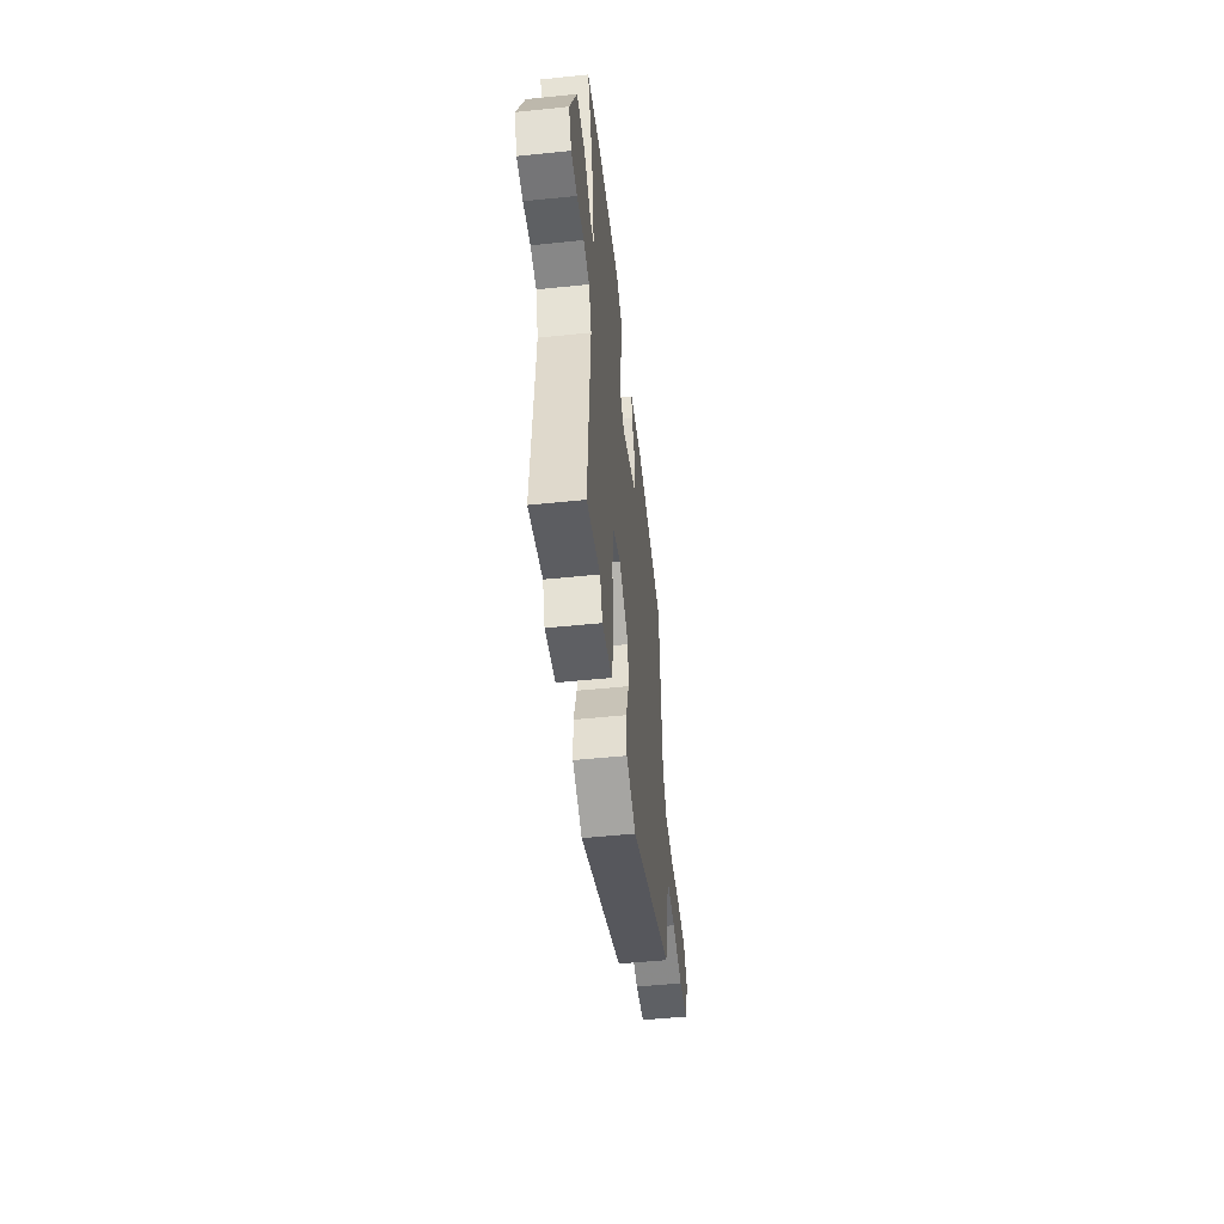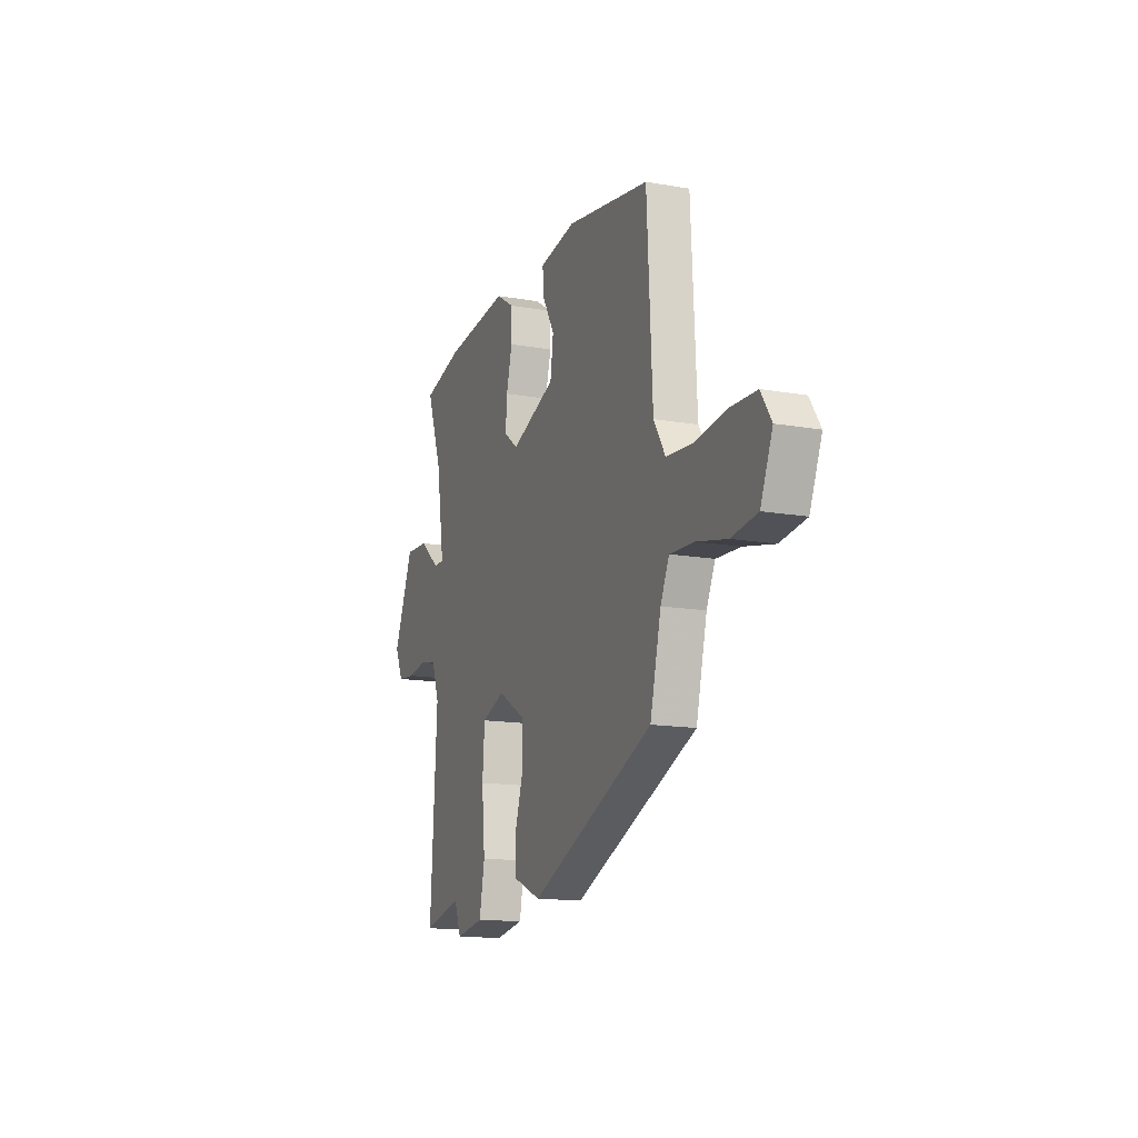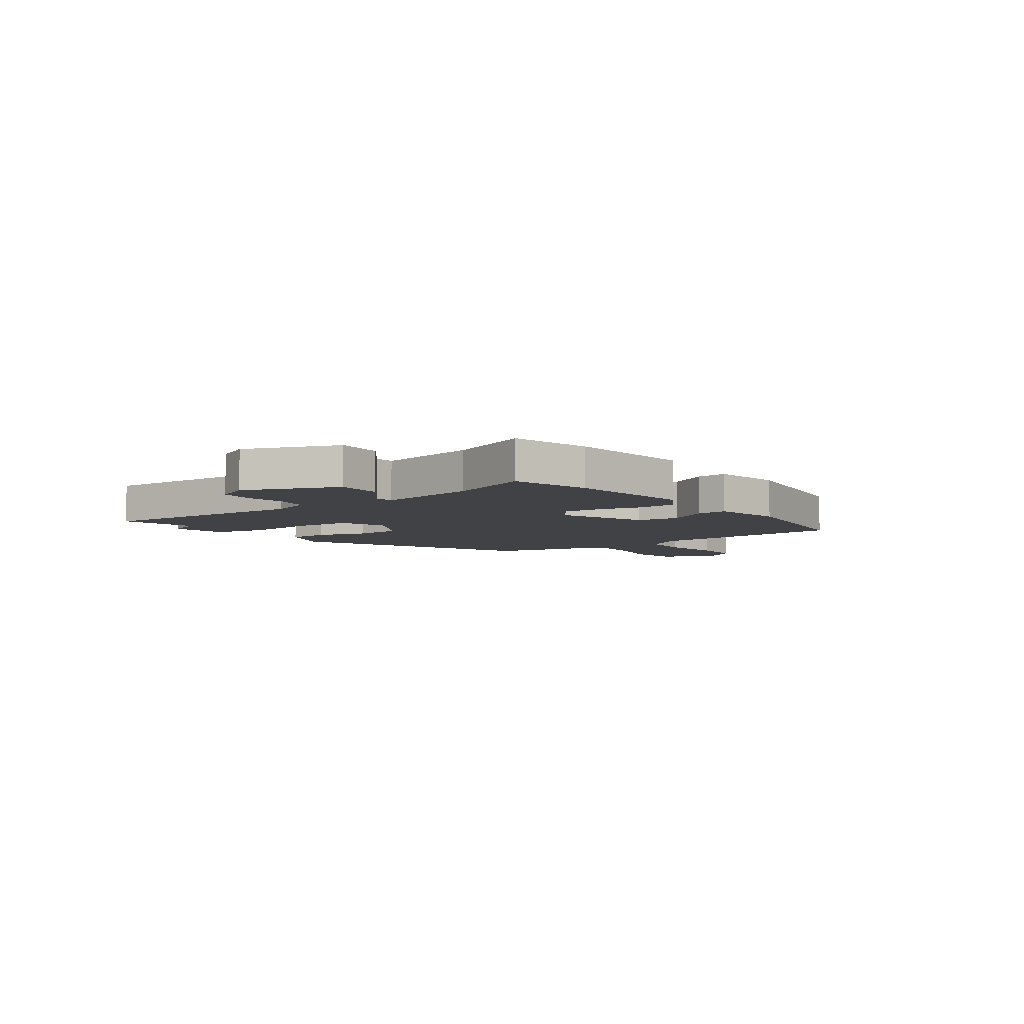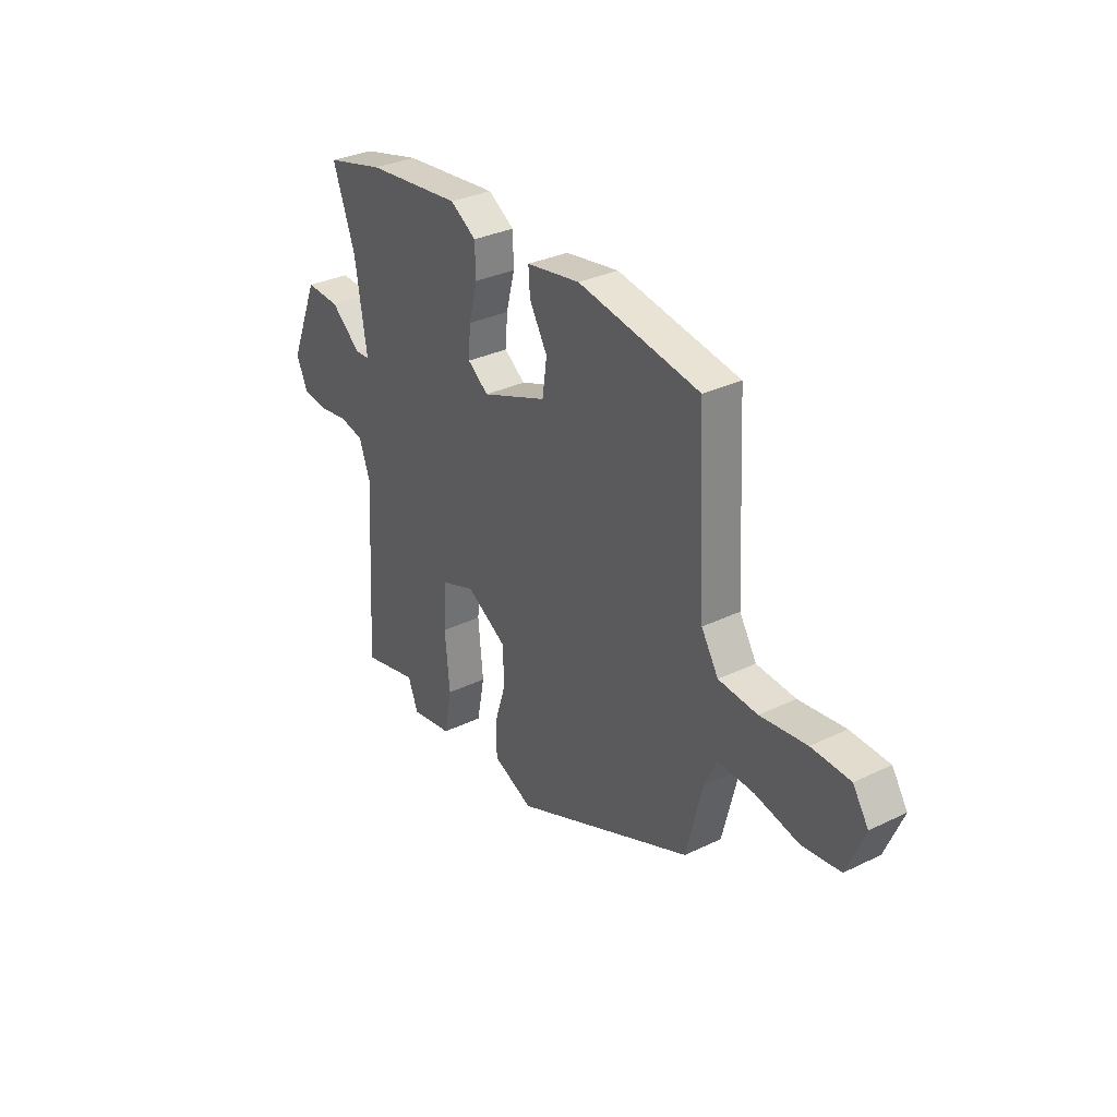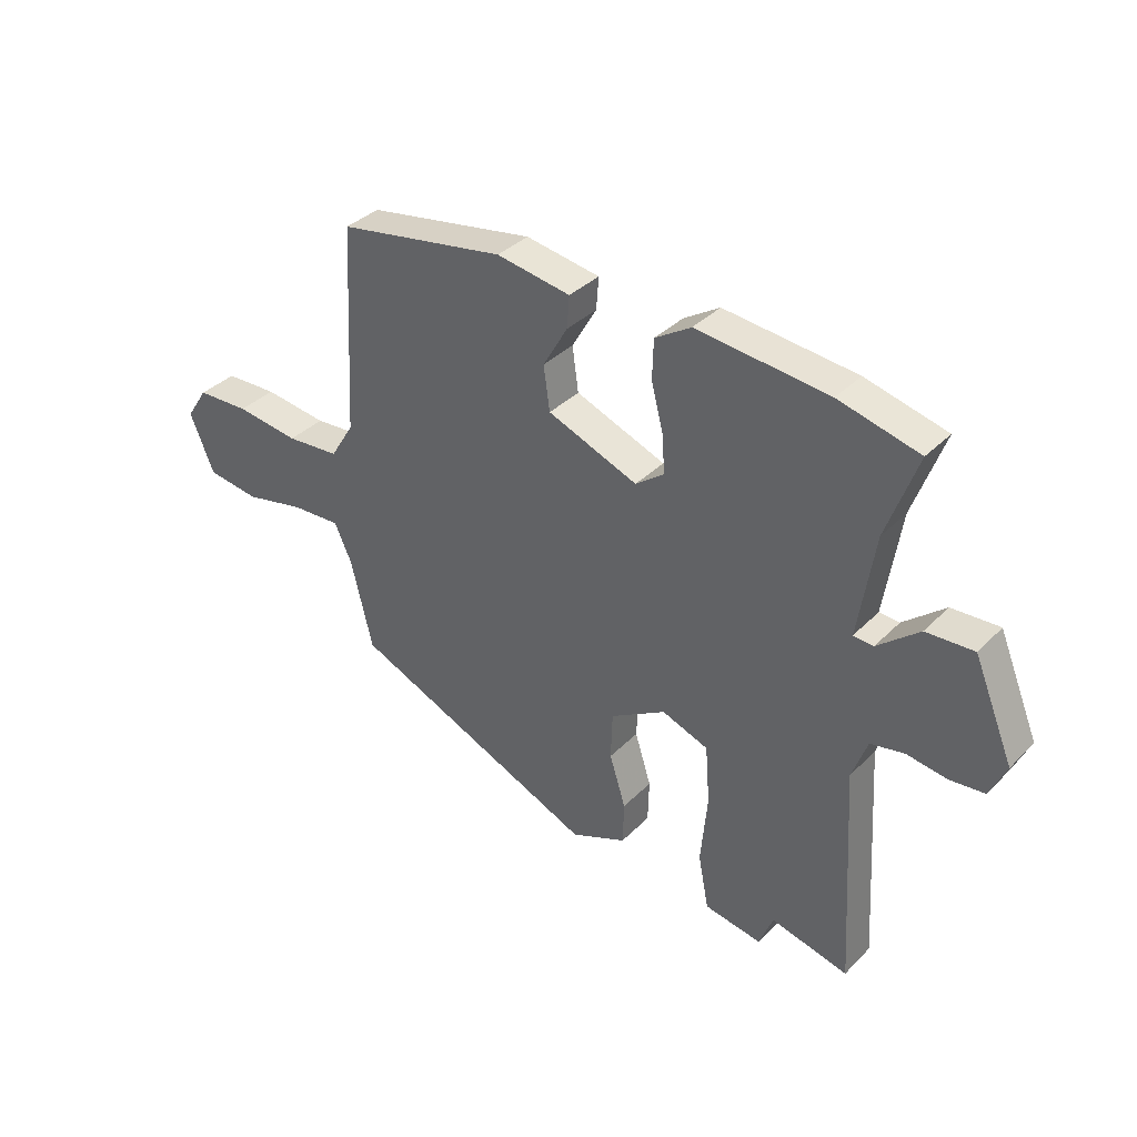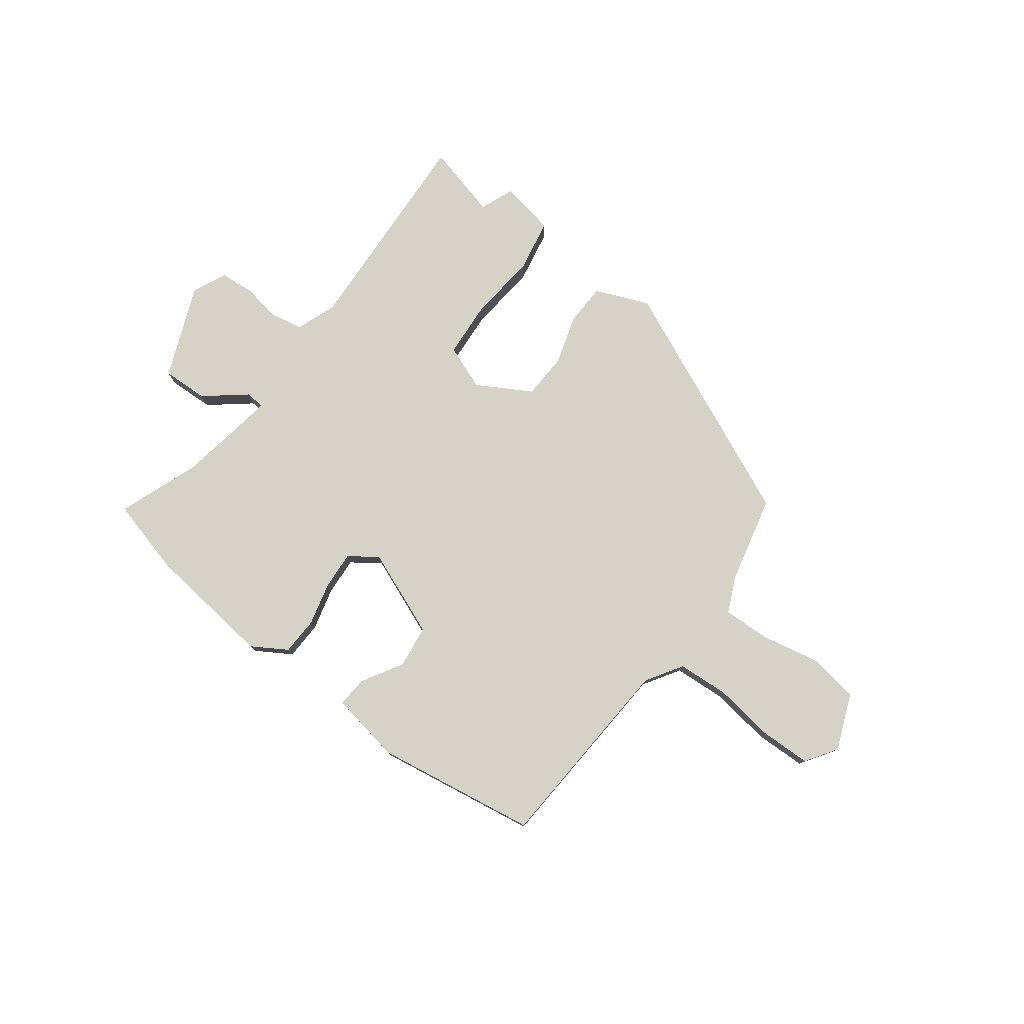
<metadata>
{"format":"obj","ext":"obj","renderer":"f3d","projection":"perspective","resolution":1024,"background":"white","views":[{"elev":-51.2,"azim":-83.6,"up":"+Z"},{"elev":-14.3,"azim":68.8,"up":"+Z"},{"elev":-6.2,"azim":-52.9,"up":"+Y"},{"elev":32.2,"azim":56.0,"up":"+Z"},{"elev":35.8,"azim":-142.2,"up":"+Z"},{"elev":78.3,"azim":37.4,"up":"+Y"}]}
</metadata>
<code>
v -0.4 0.07 -0.475
v -0.538 0.07 -0.509
v -0.514 0.07 -0.111
v -0.541 0.07 -0.036
v -0.601 0.07 -0.024
v -0.673 0.07 -0.035
v -0.735 0.07 -0.029
v -0.764 0.07 0.034
v -0.693 0.07 0.205
v -0.608 0.07 0.201
v -0.534 0.07 0.14
v -0.498 0.07 0.142
v -0.527 0.07 0.327
v -0.582 0.07 0.479
v -0.438 0.07 0.516
v -0.203 0.07 0.541
v -0.139 0.07 0.501
v -0.137 0.07 0.431
v -0.158 0.07 0.35
v -0.163 0.07 0.281
v -0.112 0.07 0.243
v 0.049 0.07 0.306
v 0.06 0.07 0.385
v 0.016 0.07 0.461
v 0.012 0.07 0.518
v 0.144 0.07 0.54
v 0.443 0.07 0.49
v 0.463 0.07 0.118
v 0.505 0.07 0.05
v 0.6 0.07 0.043
v 0.713 0.07 0.058
v 0.807 0.07 0.055
v 0.845 0.07 -0.003
v 0.802 0.07 -0.107
v 0.709 0.07 -0.12
v 0.601 0.07 -0.097
v 0.513 0.07 -0.093
v 0.482 0.07 -0.16
v 0.443 0.07 -0.32
v -0.001 0.07 -0.514
v -0.1 0.07 -0.472
v -0.102 0.07 -0.395
v -0.073 0.07 -0.303
v -0.076 0.07 -0.218
v -0.175 0.07 -0.16
v -0.258 0.07 -0.191
v -0.266 0.07 -0.295
v -0.254 0.07 -0.422
v -0.273 0.07 -0.52
v -0.375 0.07 -0.538
v -0.4 0 -0.475
v -0.538 0 -0.509
v -0.514 0 -0.111
v -0.541 0 -0.036
v -0.601 0 -0.024
v -0.673 0 -0.035
v -0.735 0 -0.029
v -0.764 0 0.034
v -0.693 0 0.205
v -0.608 0 0.201
v -0.534 0 0.14
v -0.498 0 0.142
v -0.527 0 0.327
v -0.582 0 0.479
v -0.438 0 0.516
v -0.203 0 0.541
v -0.139 0 0.501
v -0.137 0 0.431
v -0.158 0 0.35
v -0.163 0 0.281
v -0.112 0 0.243
v 0.049 0 0.306
v 0.06 0 0.385
v 0.016 0 0.461
v 0.012 0 0.518
v 0.144 0 0.54
v 0.443 0 0.49
v 0.463 0 0.118
v 0.505 0 0.05
v 0.6 0 0.043
v 0.713 0 0.058
v 0.807 0 0.055
v 0.845 0 -0.003
v 0.802 0 -0.107
v 0.709 0 -0.12
v 0.601 0 -0.097
v 0.513 0 -0.093
v 0.482 0 -0.16
v 0.443 0 -0.32
v -0.001 0 -0.514
v -0.1 0 -0.472
v -0.102 0 -0.395
v -0.073 0 -0.303
v -0.076 0 -0.218
v -0.175 0 -0.16
v -0.258 0 -0.191
v -0.266 0 -0.295
v -0.254 0 -0.422
v -0.273 0 -0.52
v -0.375 0 -0.538
f 49 50 1
f 48 49 1
f 47 48 1
f 1 2 3
f 47 1 3
f 46 47 3
f 45 46 3 4
f 41 42 43
f 40 41 43
f 39 40 43
f 38 39 43
f 37 38 43 44
f 34 35 36
f 33 34 36
f 32 33 36
f 31 32 36
f 30 31 36
f 29 30 36 37
f 37 44 45
f 29 37 45
f 28 29 45
f 26 27 28
f 25 26 28
f 24 25 28
f 23 24 28
f 17 18 19
f 16 17 19
f 15 16 19
f 14 15 19
f 13 14 19
f 12 13 19 20
f 9 10 11
f 8 9 11
f 7 8 11
f 6 7 11
f 5 6 11
f 4 5 11 12
f 12 20 21
f 4 12 21
f 45 4 21
f 22 23 28
f 21 22 28 45
f 51 100 99
f 51 99 98
f 51 98 97
f 53 52 51
f 53 51 97
f 53 97 96
f 54 53 96 95
f 93 92 91
f 93 91 90
f 93 90 89
f 93 89 88
f 94 93 88 87
f 86 85 84
f 86 84 83
f 86 83 82
f 86 82 81
f 86 81 80
f 87 86 80 79
f 95 94 87
f 95 87 79
f 95 79 78
f 78 77 76
f 78 76 75
f 78 75 74
f 78 74 73
f 69 68 67
f 69 67 66
f 69 66 65
f 69 65 64
f 69 64 63
f 70 69 63 62
f 61 60 59
f 61 59 58
f 61 58 57
f 61 57 56
f 61 56 55
f 62 61 55 54
f 71 70 62
f 71 62 54
f 71 54 95
f 78 73 72
f 95 78 72 71
f 1 51 52 2
f 2 52 53 3
f 3 53 54 4
f 4 54 55 5
f 5 55 56 6
f 6 56 57 7
f 7 57 58 8
f 8 58 59 9
f 9 59 60 10
f 10 60 61 11
f 11 61 62 12
f 12 62 63 13
f 13 63 64 14
f 14 64 65 15
f 15 65 66 16
f 16 66 67 17
f 17 67 68 18
f 18 68 69 19
f 19 69 70 20
f 20 70 71 21
f 21 71 72 22
f 22 72 73 23
f 23 73 74 24
f 24 74 75 25
f 25 75 76 26
f 26 76 77 27
f 27 77 78 28
f 28 78 79 29
f 29 79 80 30
f 30 80 81 31
f 31 81 82 32
f 32 82 83 33
f 33 83 84 34
f 34 84 85 35
f 35 85 86 36
f 36 86 87 37
f 37 87 88 38
f 38 88 89 39
f 39 89 90 40
f 40 90 91 41
f 41 91 92 42
f 42 92 93 43
f 43 93 94 44
f 44 94 95 45
f 45 95 96 46
f 46 96 97 47
f 47 97 98 48
f 48 98 99 49
f 49 99 100 50
f 50 100 51 1

</code>
